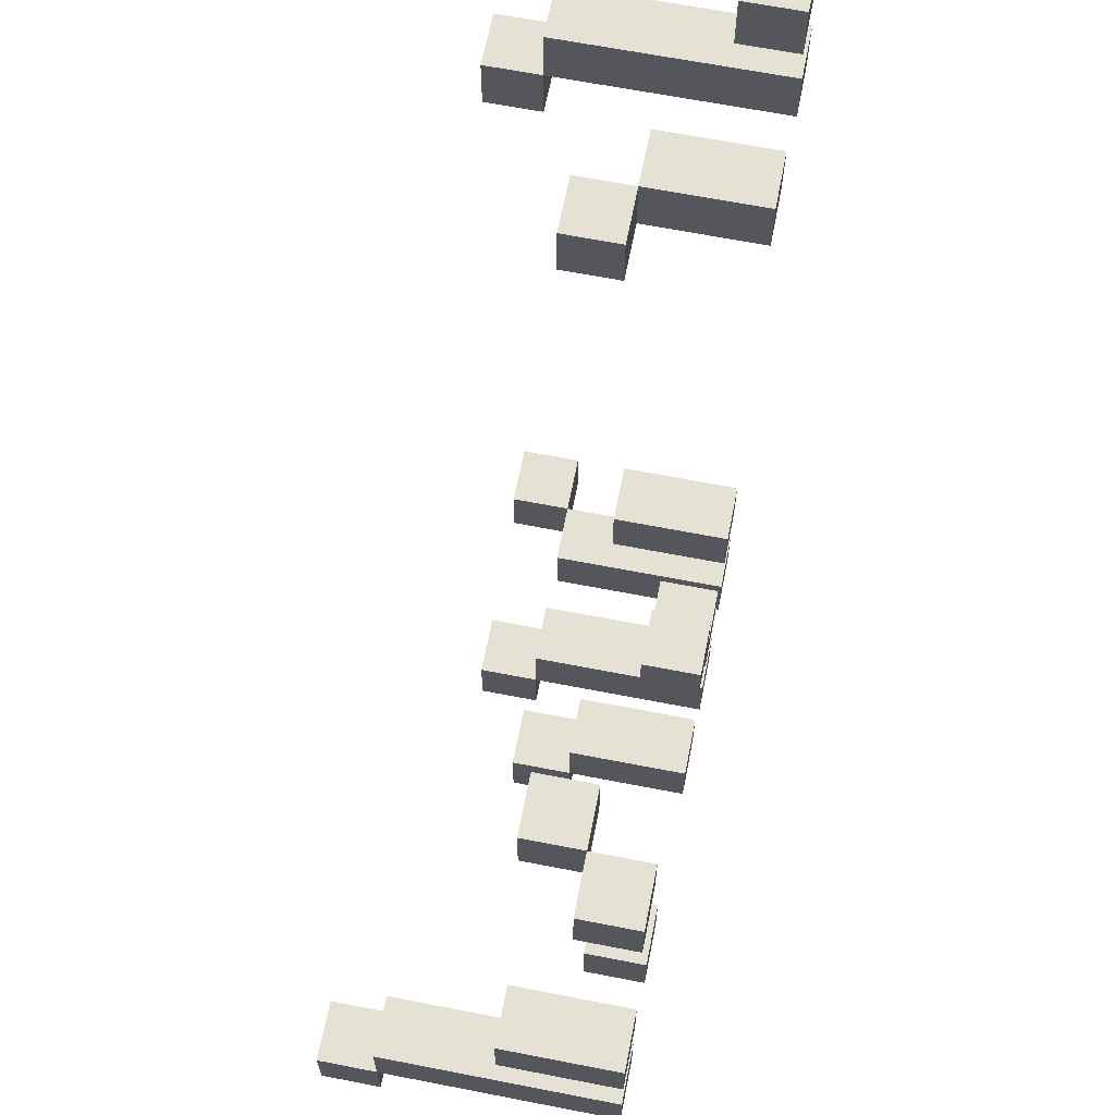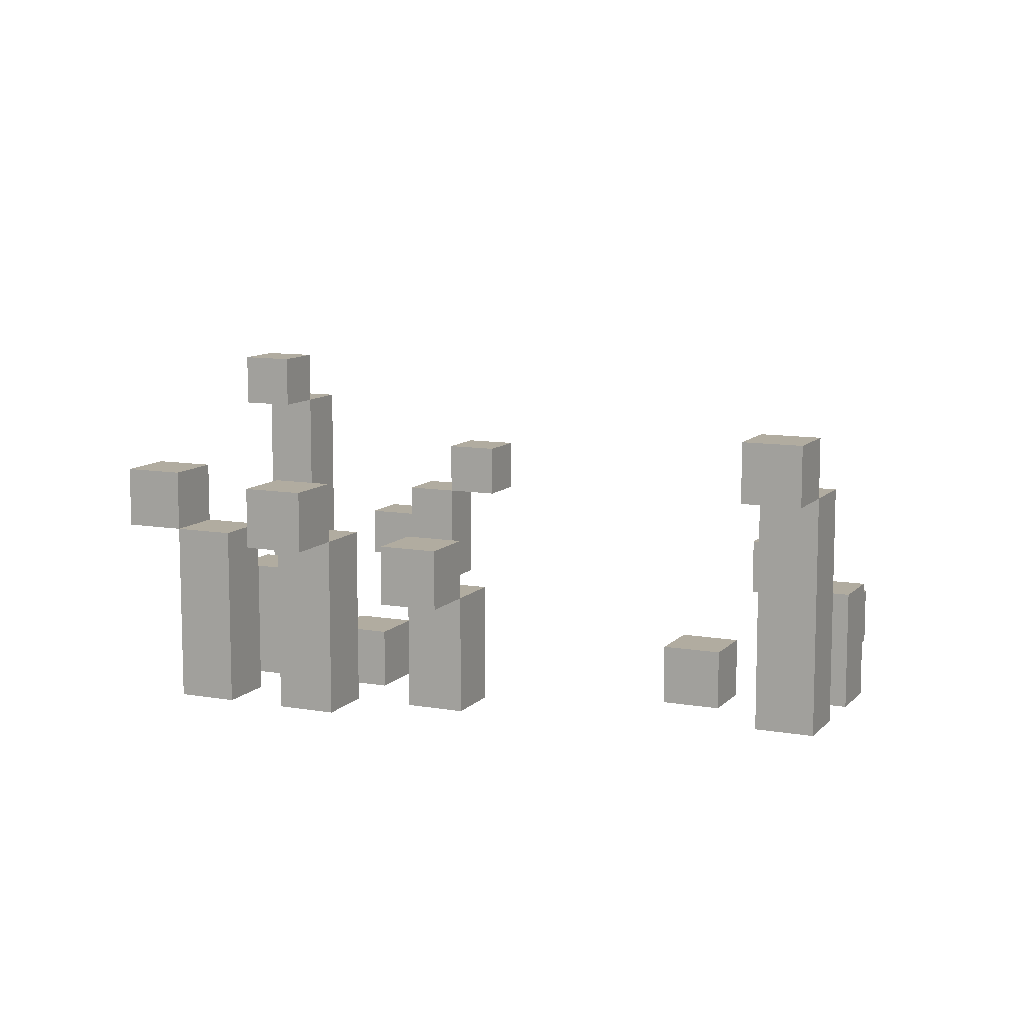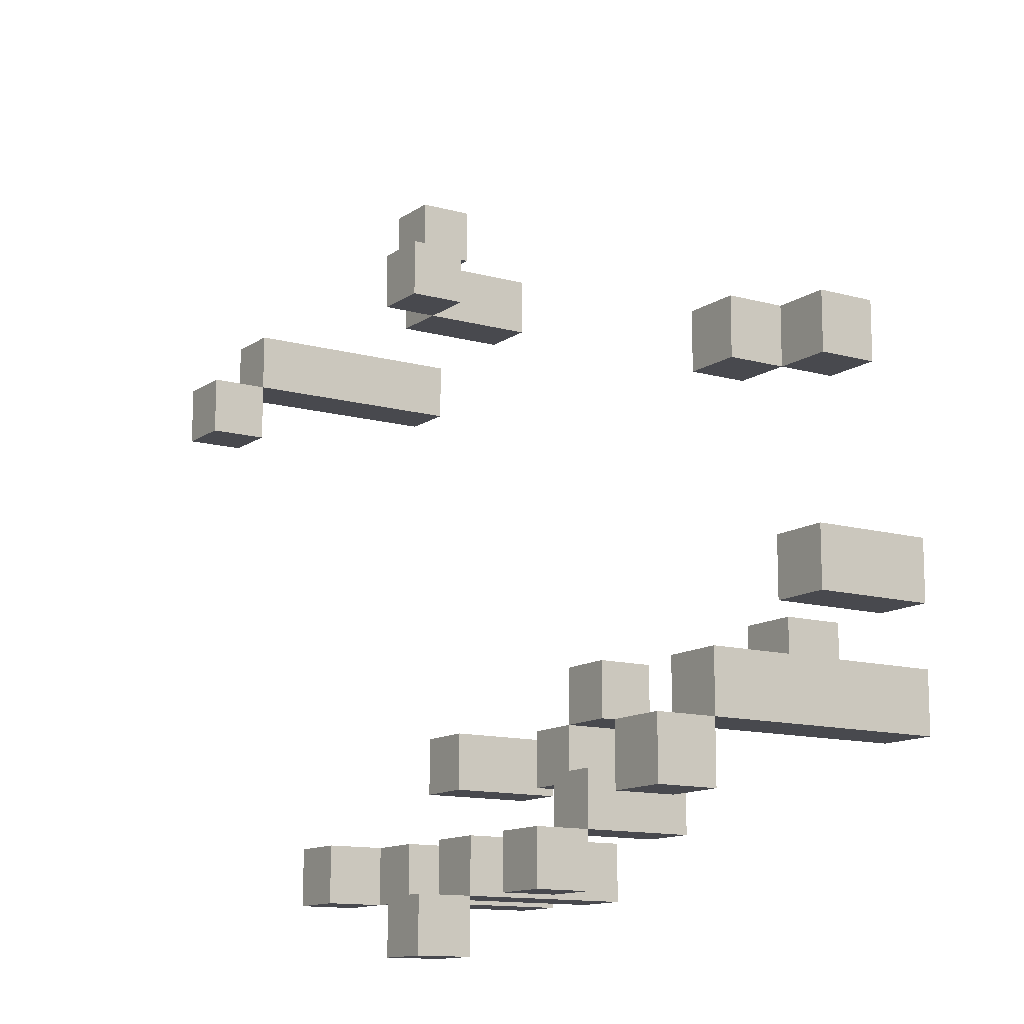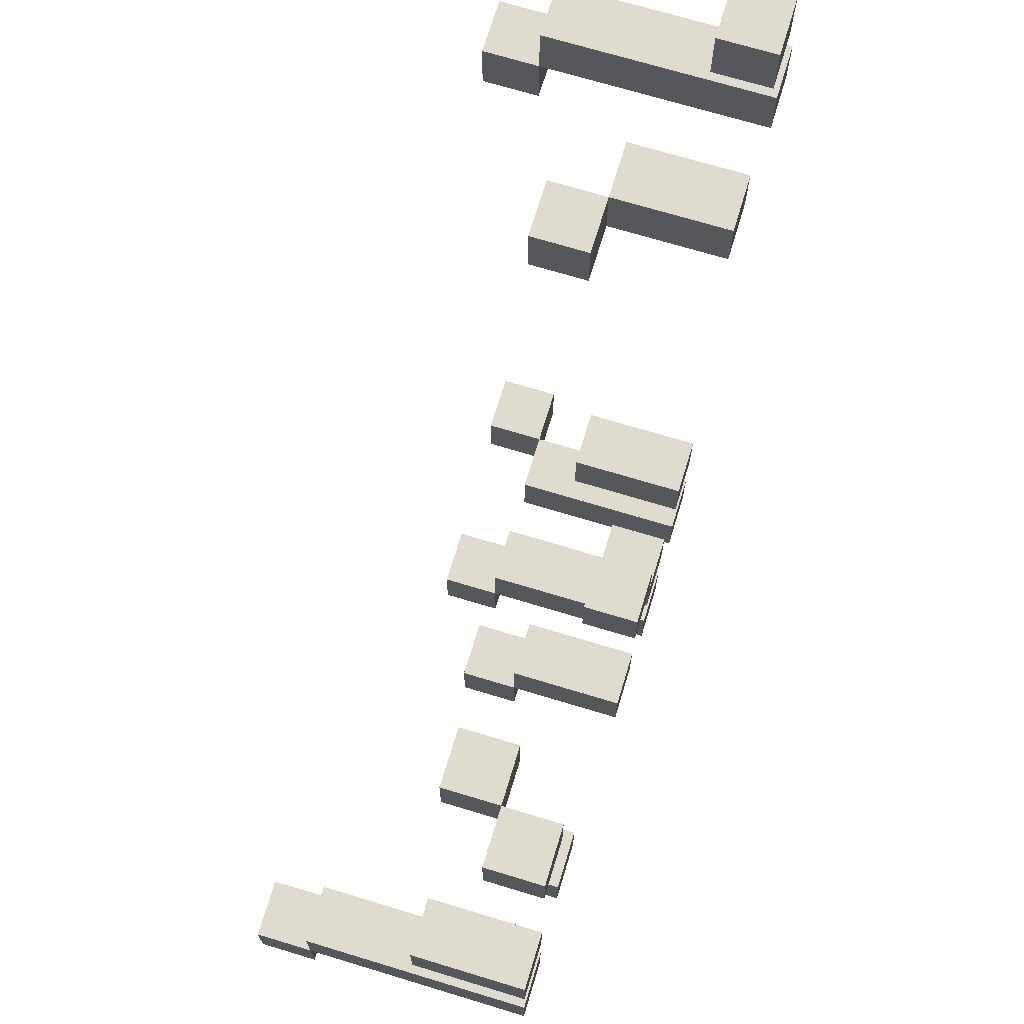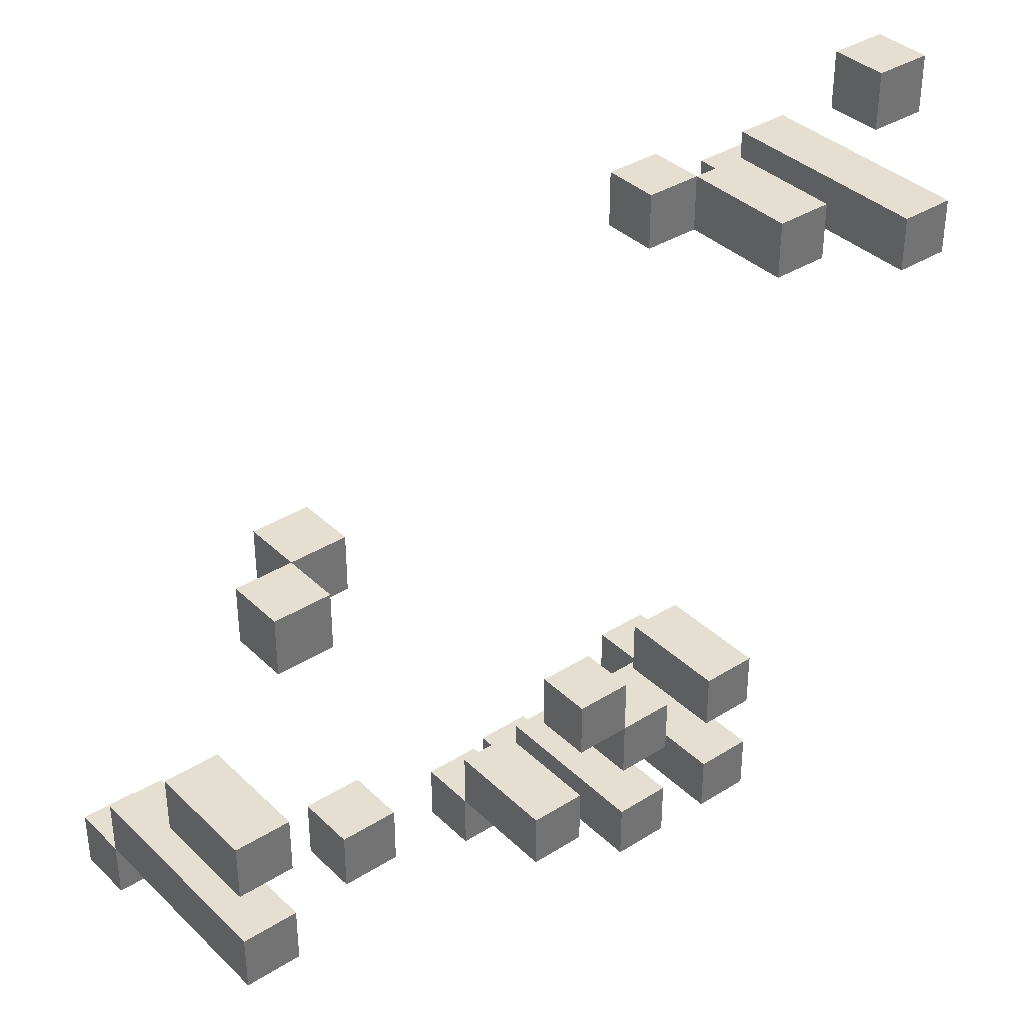
<metadata>
{"format":"obj","ext":"obj","renderer":"f3d","projection":"perspective","resolution":1024,"background":"white","views":[{"elev":65.1,"azim":-78.9,"up":"+Z"},{"elev":10.1,"azim":-155.8,"up":"+Y"},{"elev":-12.6,"azim":-123.0,"up":"+Z"},{"elev":70.3,"azim":-73.1,"up":"+Z"},{"elev":36.6,"azim":-39.2,"up":"+Z"}]}
</metadata>
<code>
g gRAMA
v -7.5 0 -1.5
v -7.5 0 -2.5
v -7.5 0 -3.5
v -7.5 0 -4.5
v -7.5 2 -1.5
v -7.5 2 -2.5
v -7.5 4 -3.5
v -7.5 4 -4.5
v -7.5 4 -5.5
v -7.5 5 -4.5
v -7.5 5 -5.5
v -6.5 0 2.5
v -6.5 0 1.5
v -6.5 1 2.5
v -6.5 1 1.5
v -5.5 0 -2.5
v -5.5 0 -3.5
v -5.5 1 2.5
v -5.5 1 1.5
v -5.5 1 -2.5
v -5.5 1 -3.5
v -5.5 2 2.5
v -5.5 2 1.5
v -1.5 0 -4.5
v -1.5 0 -5.5
v -1.5 2 -4.5
v -1.5 2 -5.5
v -1.5 2 -6.5
v -1.5 3 -5.5
v -1.5 3 -6.5
v -0.5 0 -2.5
v -0.5 0 -3.5
v -0.5 1 -2.5
v -0.5 1 -3.5
v 0.5 0 -3.5
v 0.5 0 -4.5
v 0.5 0 -5.5
v 0.5 0 -6.5
v 0.5 1 -3.5
v 0.5 1 -4.5
v 0.5 3 -5.5
v 0.5 3 -6.5
v 0.5 3 -7.5
v 0.5 4 -6.5
v 0.5 4 -7.5
v 2.5 0 -3.5
v 2.5 0 -4.5
v 2.5 0 -5.5
v 2.5 0 -6.5
v 2.5 2 5.5
v 2.5 2 4.5
v 2.5 2 -3.5
v 2.5 2 -4.5
v 2.5 3 5.5
v 2.5 3 4.5
v 2.5 3 -5.5
v 2.5 3 -6.5
v 3.5 0 5.5
v 3.5 0 4.5
v 3.5 2 5.5
v 3.5 2 4.5
v 3.5 3 -5.5
v 3.5 3 -6.5
v 3.5 4 -5.5
v 3.5 4 -6.5
v 5.5 0 7.5
v 5.5 0 6.5
v 5.5 1 7.5
v 5.5 1 6.5
v 6.5 0 4.5
v 6.5 0 3.5
v 6.5 4 4.5
v 6.5 4 3.5
v 6.5 4 2.5
v 6.5 5 3.5
v 6.5 5 2.5
v -6.5 0 -1.5
v -6.5 0 -2.5
v -6.5 0 -3.5
v -6.5 0 -4.5
v -6.5 2 -1.5
v -6.5 2 -2.5
v -6.5 4 -3.5
v -6.5 4 -4.5
v -6.5 4 -5.5
v -6.5 5 -4.5
v -6.5 5 -5.5
v -5.5 0 2.5
v -5.5 0 1.5
v -5.5 1 2.5
v -5.5 1 1.5
v -4.5 0 -2.5
v -4.5 0 -3.5
v -4.5 1 2.5
v -4.5 1 1.5
v -4.5 1 -2.5
v -4.5 1 -3.5
v -4.5 2 2.5
v -4.5 2 1.5
v -0.5 0 -4.5
v -0.5 0 -5.5
v -0.5 2 -4.5
v -0.5 2 -5.5
v -0.5 2 -6.5
v -0.5 3 -5.5
v -0.5 3 -6.5
v 0.5 0 -2.5
v 0.5 0 -3.5
v 0.5 1 -2.5
v 0.5 1 -3.5
v 1.5 0 -3.5
v 1.5 0 -4.5
v 1.5 0 -5.5
v 1.5 0 -6.5
v 1.5 1 -3.5
v 1.5 1 -4.5
v 1.5 3 -5.5
v 1.5 3 -6.5
v 1.5 3 -7.5
v 1.5 4 -6.5
v 1.5 4 -7.5
v 3.5 0 -3.5
v 3.5 0 -4.5
v 3.5 0 -5.5
v 3.5 0 -6.5
v 3.5 2 5.5
v 3.5 2 4.5
v 3.5 2 -3.5
v 3.5 2 -4.5
v 3.5 3 5.5
v 3.5 3 4.5
v 3.5 3 -5.5
v 3.5 3 -6.5
v 4.5 0 5.5
v 4.5 0 4.5
v 4.5 2 5.5
v 4.5 2 4.5
v 4.5 3 -5.5
v 4.5 3 -6.5
v 4.5 4 -5.5
v 4.5 4 -6.5
v 6.5 0 7.5
v 6.5 0 6.5
v 6.5 1 7.5
v 6.5 1 6.5
v 7.5 0 4.5
v 7.5 0 3.5
v 7.5 4 4.5
v 7.5 4 3.5
v 7.5 4 2.5
v 7.5 5 3.5
v 7.5 5 2.5
v 5.5 0 7.5
v 5.5 1 7.5
v 6.5 0 7.5
v 6.5 1 7.5
v 2.5 2 5.5
v 2.5 3 5.5
v 3.5 0 5.5
v 3.5 2 5.5
v 3.5 3 5.5
v 4.5 0 5.5
v 4.5 2 5.5
v 6.5 0 4.5
v 6.5 4 4.5
v 7.5 0 4.5
v 7.5 4 4.5
v 6.5 4 3.5
v 6.5 5 3.5
v 7.5 4 3.5
v 7.5 5 3.5
v -6.5 0 2.5
v -6.5 1 2.5
v -5.5 0 2.5
v -5.5 1 2.5
v -5.5 2 2.5
v -4.5 1 2.5
v -4.5 2 2.5
v -7.5 0 -1.5
v -7.5 2 -1.5
v -6.5 0 -1.5
v -6.5 2 -1.5
v -5.5 0 -2.5
v -5.5 1 -2.5
v -4.5 0 -2.5
v -4.5 1 -2.5
v -0.5 0 -2.5
v -0.5 1 -2.5
v 0.5 0 -2.5
v 0.5 1 -2.5
v -7.5 0 -3.5
v -7.5 4 -3.5
v -6.5 0 -3.5
v -6.5 4 -3.5
v 0.5 0 -3.5
v 0.5 1 -3.5
v 1.5 0 -3.5
v 1.5 1 -3.5
v 2.5 0 -3.5
v 2.5 2 -3.5
v 3.5 0 -3.5
v 3.5 2 -3.5
v -7.5 4 -4.5
v -7.5 5 -4.5
v -6.5 4 -4.5
v -6.5 5 -4.5
v -1.5 0 -4.5
v -1.5 2 -4.5
v -0.5 0 -4.5
v -0.5 2 -4.5
v -1.5 2 -5.5
v -1.5 3 -5.5
v -0.5 2 -5.5
v -0.5 3 -5.5
v 0.5 0 -5.5
v 0.5 3 -5.5
v 1.5 0 -5.5
v 1.5 3 -5.5
v 2.5 0 -5.5
v 2.5 3 -5.5
v 3.5 0 -5.5
v 3.5 3 -5.5
v 3.5 4 -5.5
v 4.5 3 -5.5
v 4.5 4 -5.5
v 0.5 3 -6.5
v 0.5 4 -6.5
v 1.5 3 -6.5
v 1.5 4 -6.5
v 5.5 0 6.5
v 5.5 1 6.5
v 6.5 0 6.5
v 6.5 1 6.5
v 2.5 2 4.5
v 2.5 3 4.5
v 3.5 0 4.5
v 3.5 2 4.5
v 3.5 3 4.5
v 4.5 0 4.5
v 4.5 2 4.5
v 6.5 0 3.5
v 6.5 4 3.5
v 7.5 0 3.5
v 7.5 4 3.5
v 6.5 4 2.5
v 6.5 5 2.5
v 7.5 4 2.5
v 7.5 5 2.5
v -6.5 0 1.5
v -6.5 1 1.5
v -5.5 0 1.5
v -5.5 1 1.5
v -5.5 2 1.5
v -4.5 1 1.5
v -4.5 2 1.5
v -7.5 0 -2.5
v -7.5 2 -2.5
v -6.5 0 -2.5
v -6.5 2 -2.5
v -5.5 0 -3.5
v -5.5 1 -3.5
v -4.5 0 -3.5
v -4.5 1 -3.5
v -0.5 0 -3.5
v -0.5 1 -3.5
v 0.5 0 -3.5
v 0.5 1 -3.5
v -7.5 0 -4.5
v -7.5 4 -4.5
v -6.5 0 -4.5
v -6.5 4 -4.5
v 0.5 0 -4.5
v 0.5 1 -4.5
v 1.5 0 -4.5
v 1.5 1 -4.5
v 2.5 0 -4.5
v 2.5 2 -4.5
v 3.5 0 -4.5
v 3.5 2 -4.5
v -7.5 4 -5.5
v -7.5 5 -5.5
v -6.5 4 -5.5
v -6.5 5 -5.5
v -1.5 0 -5.5
v -1.5 2 -5.5
v -0.5 0 -5.5
v -0.5 2 -5.5
v -1.5 2 -6.5
v -1.5 3 -6.5
v -0.5 2 -6.5
v -0.5 3 -6.5
v 0.5 0 -6.5
v 0.5 3 -6.5
v 1.5 0 -6.5
v 1.5 3 -6.5
v 2.5 0 -6.5
v 2.5 3 -6.5
v 3.5 0 -6.5
v 3.5 3 -6.5
v 3.5 4 -6.5
v 4.5 3 -6.5
v 4.5 4 -6.5
v 0.5 3 -7.5
v 0.5 4 -7.5
v 1.5 3 -7.5
v 1.5 4 -7.5
v 5.5 0 7.5
v 6.5 0 7.5
v 5.5 0 6.5
v 6.5 0 6.5
v 3.5 0 5.5
v 4.5 0 5.5
v 3.5 0 4.5
v 4.5 0 4.5
v 6.5 0 4.5
v 7.5 0 4.5
v 6.5 0 3.5
v 7.5 0 3.5
v -6.5 0 2.5
v -5.5 0 2.5
v -6.5 0 1.5
v -5.5 0 1.5
v -7.5 0 -1.5
v -6.5 0 -1.5
v -7.5 0 -2.5
v -6.5 0 -2.5
v -5.5 0 -2.5
v -4.5 0 -2.5
v -0.5 0 -2.5
v 0.5 0 -2.5
v -7.5 0 -3.5
v -6.5 0 -3.5
v -5.5 0 -3.5
v -4.5 0 -3.5
v -0.5 0 -3.5
v 0.5 0 -3.5
v 1.5 0 -3.5
v 2.5 0 -3.5
v 3.5 0 -3.5
v -7.5 0 -4.5
v -6.5 0 -4.5
v -1.5 0 -4.5
v -0.5 0 -4.5
v 0.5 0 -4.5
v 1.5 0 -4.5
v 2.5 0 -4.5
v 3.5 0 -4.5
v -1.5 0 -5.5
v -0.5 0 -5.5
v 0.5 0 -5.5
v 1.5 0 -5.5
v 2.5 0 -5.5
v 3.5 0 -5.5
v 0.5 0 -6.5
v 1.5 0 -6.5
v 2.5 0 -6.5
v 3.5 0 -6.5
v -5.5 1 2.5
v -4.5 1 2.5
v -5.5 1 1.5
v -4.5 1 1.5
v 2.5 2 5.5
v 3.5 2 5.5
v 2.5 2 4.5
v 3.5 2 4.5
v -1.5 2 -5.5
v -0.5 2 -5.5
v -1.5 2 -6.5
v -0.5 2 -6.5
v 3.5 3 -5.5
v 4.5 3 -5.5
v 0.5 3 -6.5
v 1.5 3 -6.5
v 3.5 3 -6.5
v 4.5 3 -6.5
v 0.5 3 -7.5
v 1.5 3 -7.5
v 6.5 4 3.5
v 7.5 4 3.5
v 6.5 4 2.5
v 7.5 4 2.5
v -7.5 4 -4.5
v -6.5 4 -4.5
v -7.5 4 -5.5
v -6.5 4 -5.5
v 5.5 1 7.5
v 6.5 1 7.5
v 5.5 1 6.5
v 6.5 1 6.5
v -6.5 1 2.5
v -5.5 1 2.5
v -6.5 1 1.5
v -5.5 1 1.5
v -5.5 1 -2.5
v -4.5 1 -2.5
v -0.5 1 -2.5
v 0.5 1 -2.5
v -5.5 1 -3.5
v -4.5 1 -3.5
v -0.5 1 -3.5
v 0.5 1 -3.5
v 1.5 1 -3.5
v 0.5 1 -4.5
v 1.5 1 -4.5
v 3.5 2 5.5
v 4.5 2 5.5
v 3.5 2 4.5
v 4.5 2 4.5
v -5.5 2 2.5
v -4.5 2 2.5
v -5.5 2 1.5
v -4.5 2 1.5
v -7.5 2 -1.5
v -6.5 2 -1.5
v -7.5 2 -2.5
v -6.5 2 -2.5
v 2.5 2 -3.5
v 3.5 2 -3.5
v -1.5 2 -4.5
v -0.5 2 -4.5
v 2.5 2 -4.5
v 3.5 2 -4.5
v -1.5 2 -5.5
v -0.5 2 -5.5
v 2.5 3 5.5
v 3.5 3 5.5
v 2.5 3 4.5
v 3.5 3 4.5
v -1.5 3 -5.5
v -0.5 3 -5.5
v 0.5 3 -5.5
v 1.5 3 -5.5
v 2.5 3 -5.5
v 3.5 3 -5.5
v -1.5 3 -6.5
v -0.5 3 -6.5
v 0.5 3 -6.5
v 1.5 3 -6.5
v 2.5 3 -6.5
v 3.5 3 -6.5
v 6.5 4 4.5
v 7.5 4 4.5
v 6.5 4 3.5
v 7.5 4 3.5
v -7.5 4 -3.5
v -6.5 4 -3.5
v -7.5 4 -4.5
v -6.5 4 -4.5
v 3.5 4 -5.5
v 4.5 4 -5.5
v 0.5 4 -6.5
v 1.5 4 -6.5
v 3.5 4 -6.5
v 4.5 4 -6.5
v 0.5 4 -7.5
v 1.5 4 -7.5
v 6.5 5 3.5
v 7.5 5 3.5
v 6.5 5 2.5
v 7.5 5 2.5
v -7.5 5 -4.5
v -6.5 5 -4.5
v -7.5 5 -5.5
v -6.5 5 -5.5
f 5 2 1
f 6 2 5
f 7 4 3
f 8 4 7
f 10 9 8
f 11 9 10
f 14 13 12
f 15 13 14
f 20 17 16
f 21 17 20
f 22 19 18
f 23 19 22
f 26 25 24
f 27 25 26
f 29 28 27
f 30 28 29
f 33 32 31
f 34 32 33
f 39 36 35
f 40 36 39
f 41 38 37
f 42 38 41
f 44 43 42
f 45 43 44
f 52 47 46
f 53 47 52
f 54 51 50
f 55 51 54
f 56 49 48
f 57 49 56
f 60 59 58
f 61 59 60
f 64 63 62
f 65 63 64
f 68 67 66
f 69 67 68
f 72 71 70
f 73 71 72
f 75 74 73
f 76 74 75
f 77 78 81
f 81 78 82
f 79 80 83
f 83 80 84
f 84 85 86
f 86 85 87
f 88 89 90
f 90 89 91
f 92 93 96
f 96 93 97
f 94 95 98
f 98 95 99
f 100 101 102
f 102 101 103
f 103 104 105
f 105 104 106
f 107 108 109
f 109 108 110
f 111 112 115
f 115 112 116
f 113 114 117
f 117 114 118
f 118 119 120
f 120 119 121
f 122 123 128
f 128 123 129
f 126 127 130
f 130 127 131
f 124 125 132
f 132 125 133
f 134 135 136
f 136 135 137
f 138 139 140
f 140 139 141
f 142 143 144
f 144 143 145
f 146 147 148
f 148 147 149
f 149 150 151
f 151 150 152
f 155 154 153
f 156 154 155
f 160 158 157
f 161 158 160
f 162 160 159
f 163 160 162
f 166 165 164
f 167 165 166
f 170 169 168
f 171 169 170
f 174 173 172
f 175 173 174
f 177 176 175
f 178 176 177
f 181 180 179
f 182 180 181
f 185 184 183
f 186 184 185
f 189 188 187
f 190 188 189
f 193 192 191
f 194 192 193
f 197 196 195
f 198 196 197
f 201 200 199
f 202 200 201
f 205 204 203
f 206 204 205
f 209 208 207
f 210 208 209
f 213 212 211
f 214 212 213
f 217 216 215
f 218 216 217
f 221 220 219
f 222 220 221
f 224 223 222
f 225 223 224
f 228 227 226
f 229 227 228
f 230 231 232
f 232 231 233
f 234 235 237
f 237 235 238
f 236 237 239
f 239 237 240
f 241 242 243
f 243 242 244
f 245 246 247
f 247 246 248
f 249 250 251
f 251 250 252
f 252 253 254
f 254 253 255
f 256 257 258
f 258 257 259
f 260 261 262
f 262 261 263
f 264 265 266
f 266 265 267
f 268 269 270
f 270 269 271
f 272 273 274
f 274 273 275
f 276 277 278
f 278 277 279
f 280 281 282
f 282 281 283
f 284 285 286
f 286 285 287
f 288 289 290
f 290 289 291
f 292 293 294
f 294 293 295
f 296 297 298
f 298 297 299
f 299 300 301
f 301 300 302
f 303 304 305
f 305 304 306
f 309 308 307
f 310 308 309
f 313 312 311
f 314 312 313
f 317 316 315
f 318 316 317
f 321 320 319
f 322 320 321
f 325 324 323
f 326 324 325
f 333 328 327
f 334 328 333
f 335 330 329
f 336 330 335
f 340 332 331
f 341 332 340
f 344 337 336
f 345 337 344
f 346 339 338
f 347 339 346
f 348 343 342
f 349 343 348
f 354 351 350
f 355 351 354
f 356 353 352
f 357 353 356
f 360 359 358
f 361 359 360
f 364 363 362
f 365 363 364
f 368 367 366
f 369 367 368
f 374 371 370
f 375 371 374
f 376 373 372
f 377 373 376
f 380 379 378
f 381 379 380
f 384 383 382
f 385 383 384
f 386 387 388
f 388 387 389
f 390 391 392
f 392 391 393
f 394 395 398
f 398 395 399
f 396 397 400
f 400 397 401
f 401 402 403
f 403 402 404
f 405 406 407
f 407 406 408
f 409 410 411
f 411 410 412
f 413 414 415
f 415 414 416
f 417 418 421
f 421 418 422
f 419 420 423
f 423 420 424
f 425 426 427
f 427 426 428
f 429 430 435
f 435 430 436
f 431 432 437
f 437 432 438
f 433 434 439
f 439 434 440
f 441 442 443
f 443 442 444
f 445 446 447
f 447 446 448
f 449 450 453
f 453 450 454
f 451 452 455
f 455 452 456
f 457 458 459
f 459 458 460
f 461 462 463
f 463 462 464

</code>
